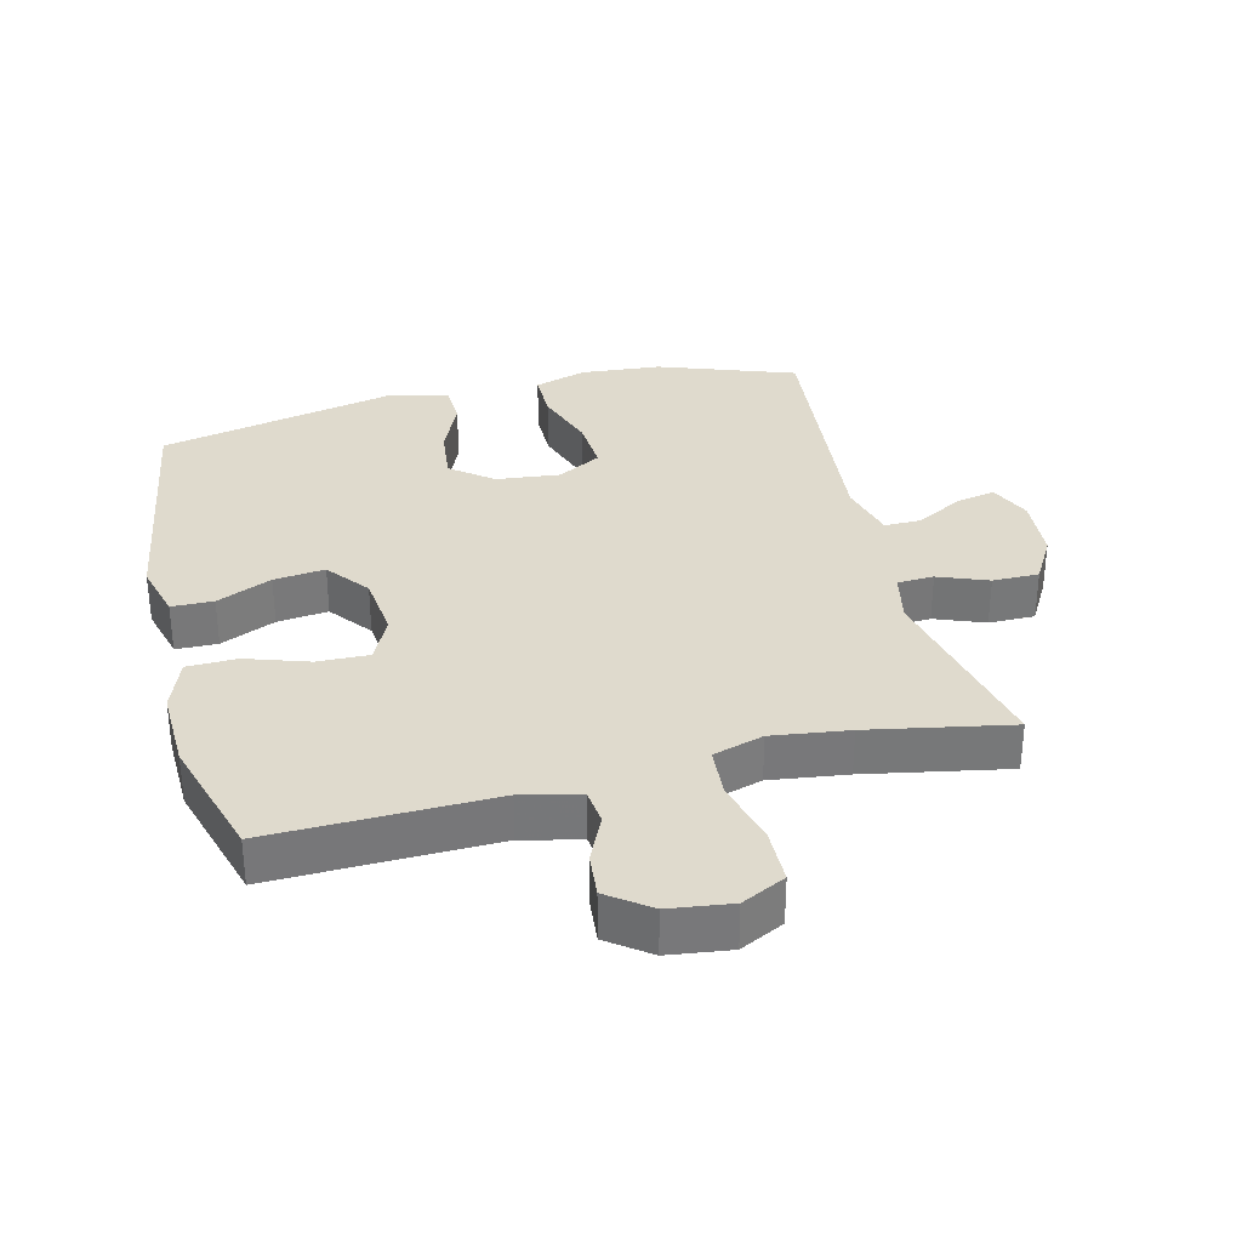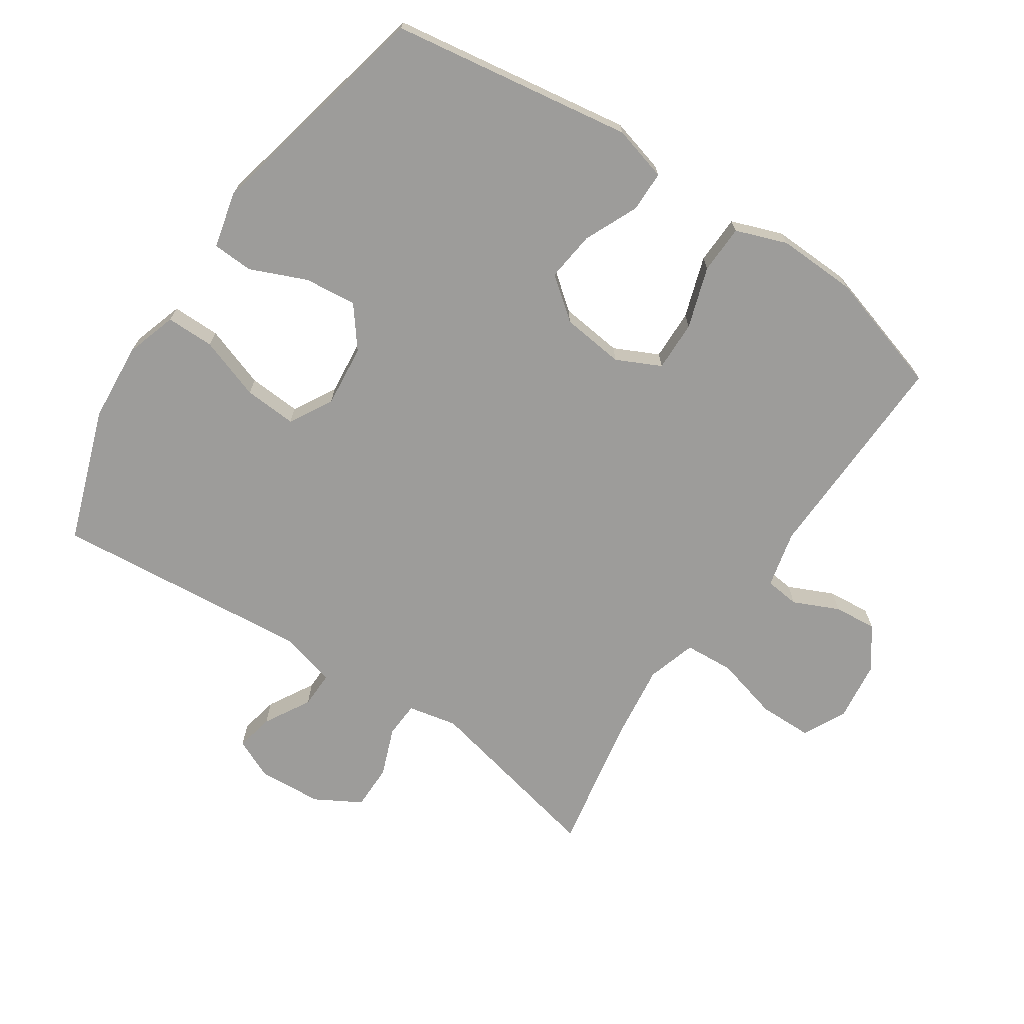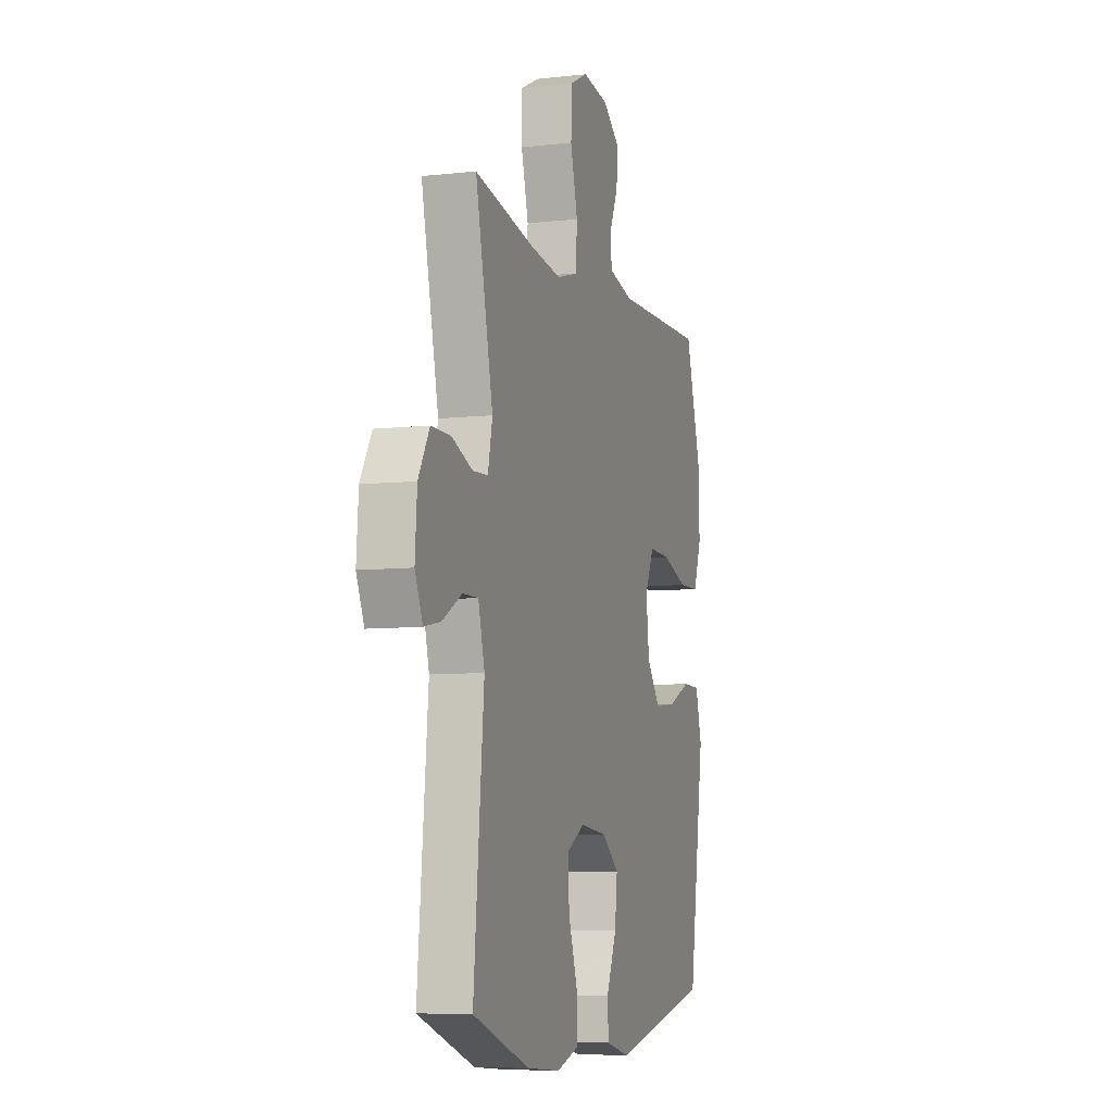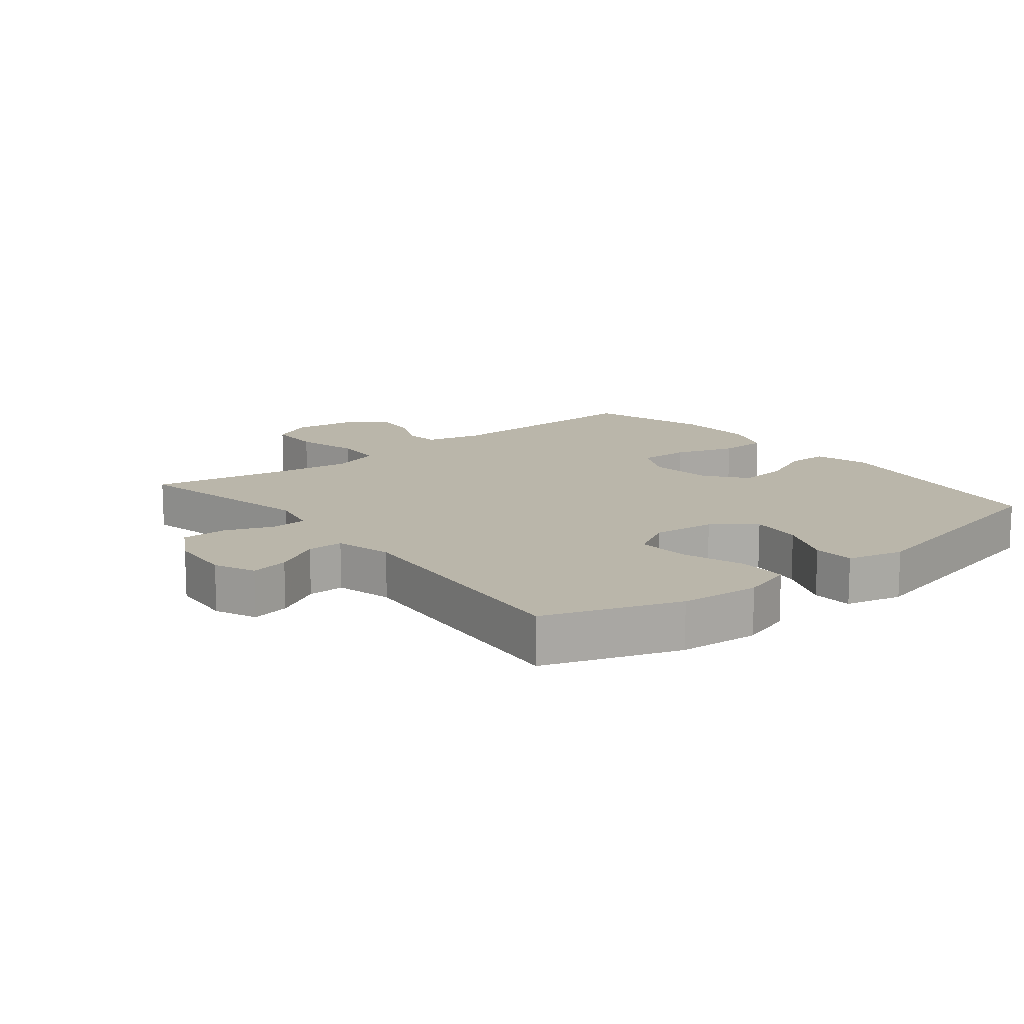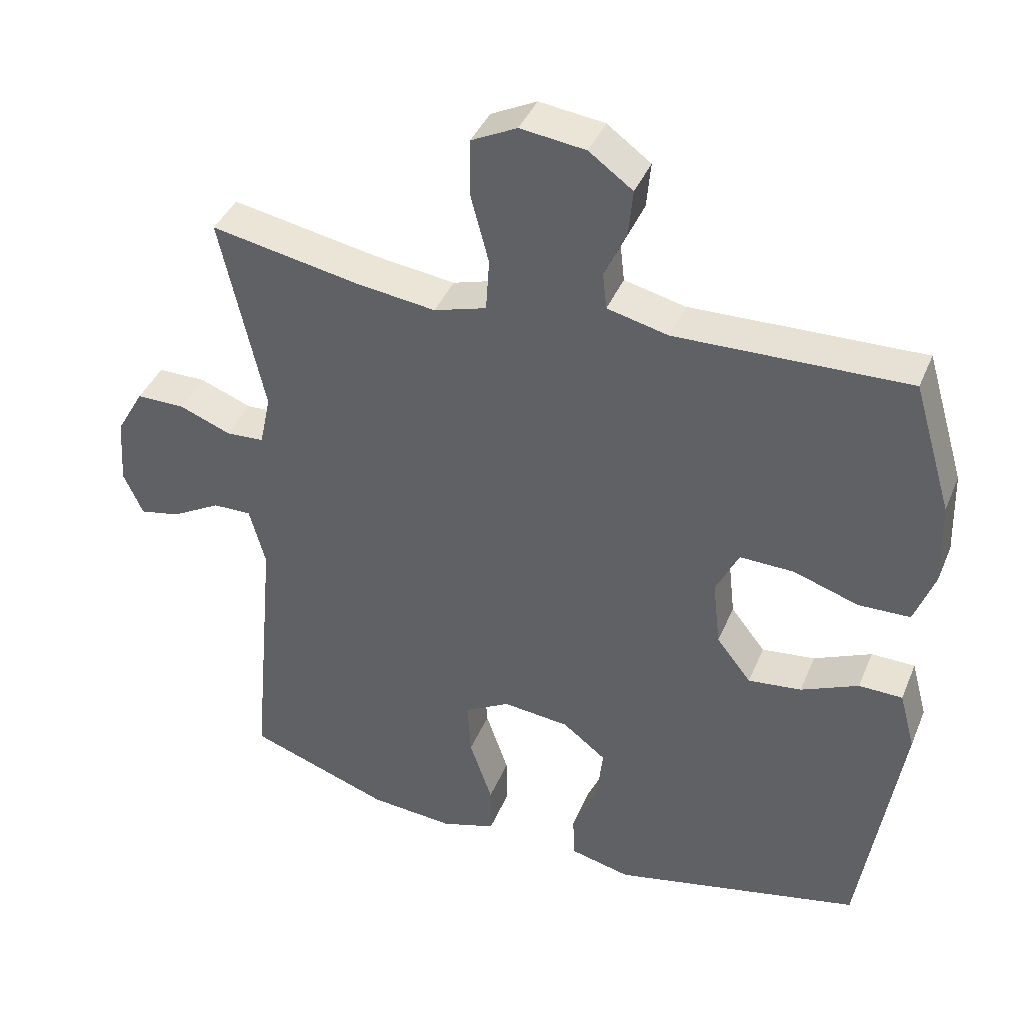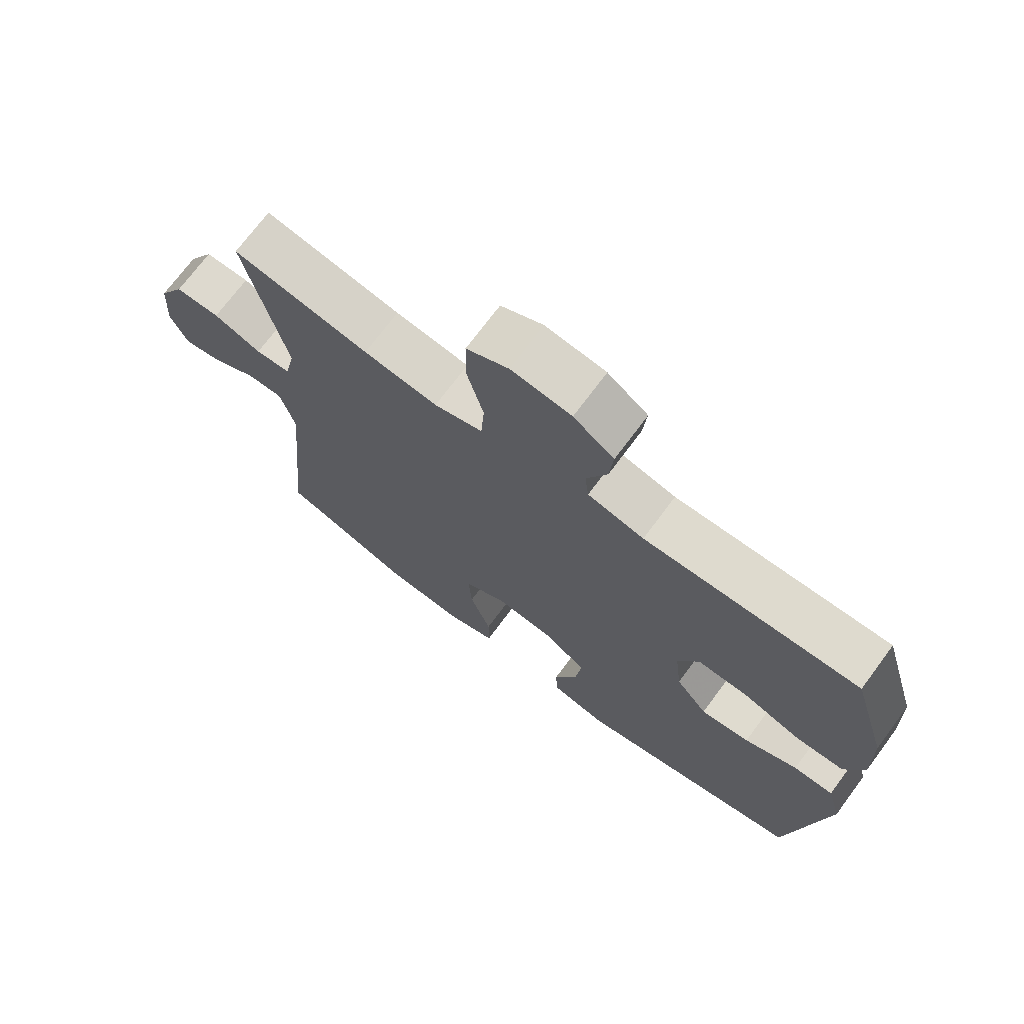
<metadata>
{"format":"obj","ext":"obj","renderer":"f3d","projection":"perspective","resolution":1024,"background":"white","views":[{"elev":32.9,"azim":-13.8,"up":"+Y"},{"elev":-70.2,"azim":-123.9,"up":"+Y"},{"elev":-7.5,"azim":107.6,"up":"+Z"},{"elev":13.8,"azim":141.3,"up":"+Y"},{"elev":40.2,"azim":-158.7,"up":"+Z"},{"elev":71.8,"azim":-143.4,"up":"+Z"}]}
</metadata>
<code>
v 0.5 0.07 -0.5
v 0.294 0.07 -0.573
v 0.172 0.07 -0.583
v 0.093 0.07 -0.558
v 0.093 0.07 -0.484
v 0.126 0.07 -0.388
v 0.131 0.07 -0.307
v 0.065 0.07 -0.27
v -0.031 0.07 -0.28
v -0.094 0.07 -0.329
v -0.085 0.07 -0.41
v -0.048 0.07 -0.496
v -0.051 0.07 -0.559
v -0.138 0.07 -0.58
v -0.5 0.07 -0.5
v -0.558 0.07 -0.127
v -0.535 0.07 -0.042
v -0.472 0.07 -0.041
v -0.389 0.07 -0.078
v -0.312 0.07 -0.087
v -0.262 0.07 -0.023
v -0.251 0.07 0.074
v -0.284 0.07 0.142
v -0.362 0.07 0.14
v -0.456 0.07 0.109
v -0.531 0.07 0.111
v -0.56 0.07 0.19
v -0.556 0.07 0.312
v -0.5 0.07 0.5
v -0.165 0.07 0.491
v -0.077 0.07 0.512
v -0.071 0.07 0.565
v -0.103 0.07 0.635
v -0.109 0.07 0.701
v -0.046 0.07 0.747
v 0.048 0.07 0.759
v 0.114 0.07 0.726
v 0.115 0.07 0.643
v 0.089 0.07 0.544
v 0.094 0.07 0.468
v 0.17 0.07 0.445
v 0.286 0.07 0.46
v 0.5 0.07 0.5
v 0.437 0.07 0.213
v 0.453 0.07 0.137
v 0.508 0.07 0.134
v 0.583 0.07 0.163
v 0.653 0.07 0.163
v 0.693 0.07 0.093
v 0.7 0.07 -0.005
v 0.672 0.07 -0.068
v 0.613 0.07 -0.056
v 0.542 0.07 -0.016
v 0.486 0.07 -0.015
v 0.463 0.07 -0.102
v 0.5 0 -0.5
v 0.294 0 -0.573
v 0.172 0 -0.583
v 0.093 0 -0.558
v 0.093 0 -0.484
v 0.126 0 -0.388
v 0.131 0 -0.307
v 0.065 0 -0.27
v -0.031 0 -0.28
v -0.094 0 -0.329
v -0.085 0 -0.41
v -0.048 0 -0.496
v -0.051 0 -0.559
v -0.138 0 -0.58
v -0.5 0 -0.5
v -0.558 0 -0.127
v -0.535 0 -0.042
v -0.472 0 -0.041
v -0.389 0 -0.078
v -0.312 0 -0.087
v -0.262 0 -0.023
v -0.251 0 0.074
v -0.284 0 0.142
v -0.362 0 0.14
v -0.456 0 0.109
v -0.531 0 0.111
v -0.56 0 0.19
v -0.556 0 0.312
v -0.5 0 0.5
v -0.165 0 0.491
v -0.077 0 0.512
v -0.071 0 0.565
v -0.103 0 0.635
v -0.109 0 0.701
v -0.046 0 0.747
v 0.048 0 0.759
v 0.114 0 0.726
v 0.115 0 0.643
v 0.089 0 0.544
v 0.094 0 0.468
v 0.17 0 0.445
v 0.286 0 0.46
v 0.5 0 0.5
v 0.437 0 0.213
v 0.453 0 0.137
v 0.508 0 0.134
v 0.583 0 0.163
v 0.653 0 0.163
v 0.693 0 0.093
v 0.7 0 -0.005
v 0.672 0 -0.068
v 0.613 0 -0.056
v 0.542 0 -0.016
v 0.486 0 -0.015
v 0.463 0 -0.102
f 51 52 53
f 50 51 53
f 49 50 53
f 48 49 53
f 47 48 53
f 46 47 53
f 45 46 53 54
f 42 43 44
f 41 42 44 45
f 45 54 55
f 41 45 55
f 40 41 55
f 37 38 39
f 36 37 39
f 35 36 39
f 34 35 39
f 33 34 39
f 32 33 39
f 31 32 39 40
f 28 29 30
f 27 28 30
f 26 27 30
f 25 26 30
f 24 25 30
f 30 31 40
f 24 30 40
f 23 24 40
f 17 18 19
f 16 17 19
f 15 16 19
f 14 15 19
f 13 14 19
f 12 13 19
f 11 12 19
f 10 11 19 20
f 9 10 20 21
f 4 5 6
f 3 4 6
f 2 3 6
f 1 2 6
f 55 1 6
f 55 6 7
f 55 7 8
f 40 55 8
f 23 40 8
f 22 23 8
f 8 9 21 22
f 108 107 106
f 108 106 105
f 108 105 104
f 108 104 103
f 108 103 102
f 108 102 101
f 109 108 101 100
f 99 98 97
f 100 99 97 96
f 110 109 100
f 110 100 96
f 110 96 95
f 94 93 92
f 94 92 91
f 94 91 90
f 94 90 89
f 94 89 88
f 94 88 87
f 95 94 87 86
f 85 84 83
f 85 83 82
f 85 82 81
f 85 81 80
f 85 80 79
f 95 86 85
f 95 85 79
f 95 79 78
f 74 73 72
f 74 72 71
f 74 71 70
f 74 70 69
f 74 69 68
f 74 68 67
f 74 67 66
f 75 74 66 65
f 76 75 65 64
f 61 60 59
f 61 59 58
f 61 58 57
f 61 57 56
f 61 56 110
f 62 61 110
f 63 62 110
f 63 110 95
f 63 95 78
f 63 78 77
f 77 76 64 63
f 1 56 57 2
f 2 57 58 3
f 3 58 59 4
f 4 59 60 5
f 5 60 61 6
f 6 61 62 7
f 7 62 63 8
f 8 63 64 9
f 9 64 65 10
f 10 65 66 11
f 11 66 67 12
f 12 67 68 13
f 13 68 69 14
f 14 69 70 15
f 15 70 71 16
f 16 71 72 17
f 17 72 73 18
f 18 73 74 19
f 19 74 75 20
f 20 75 76 21
f 21 76 77 22
f 22 77 78 23
f 23 78 79 24
f 24 79 80 25
f 25 80 81 26
f 26 81 82 27
f 27 82 83 28
f 28 83 84 29
f 29 84 85 30
f 30 85 86 31
f 31 86 87 32
f 32 87 88 33
f 33 88 89 34
f 34 89 90 35
f 35 90 91 36
f 36 91 92 37
f 37 92 93 38
f 38 93 94 39
f 39 94 95 40
f 40 95 96 41
f 41 96 97 42
f 42 97 98 43
f 43 98 99 44
f 44 99 100 45
f 45 100 101 46
f 46 101 102 47
f 47 102 103 48
f 48 103 104 49
f 49 104 105 50
f 50 105 106 51
f 51 106 107 52
f 52 107 108 53
f 53 108 109 54
f 54 109 110 55
f 55 110 56 1

</code>
